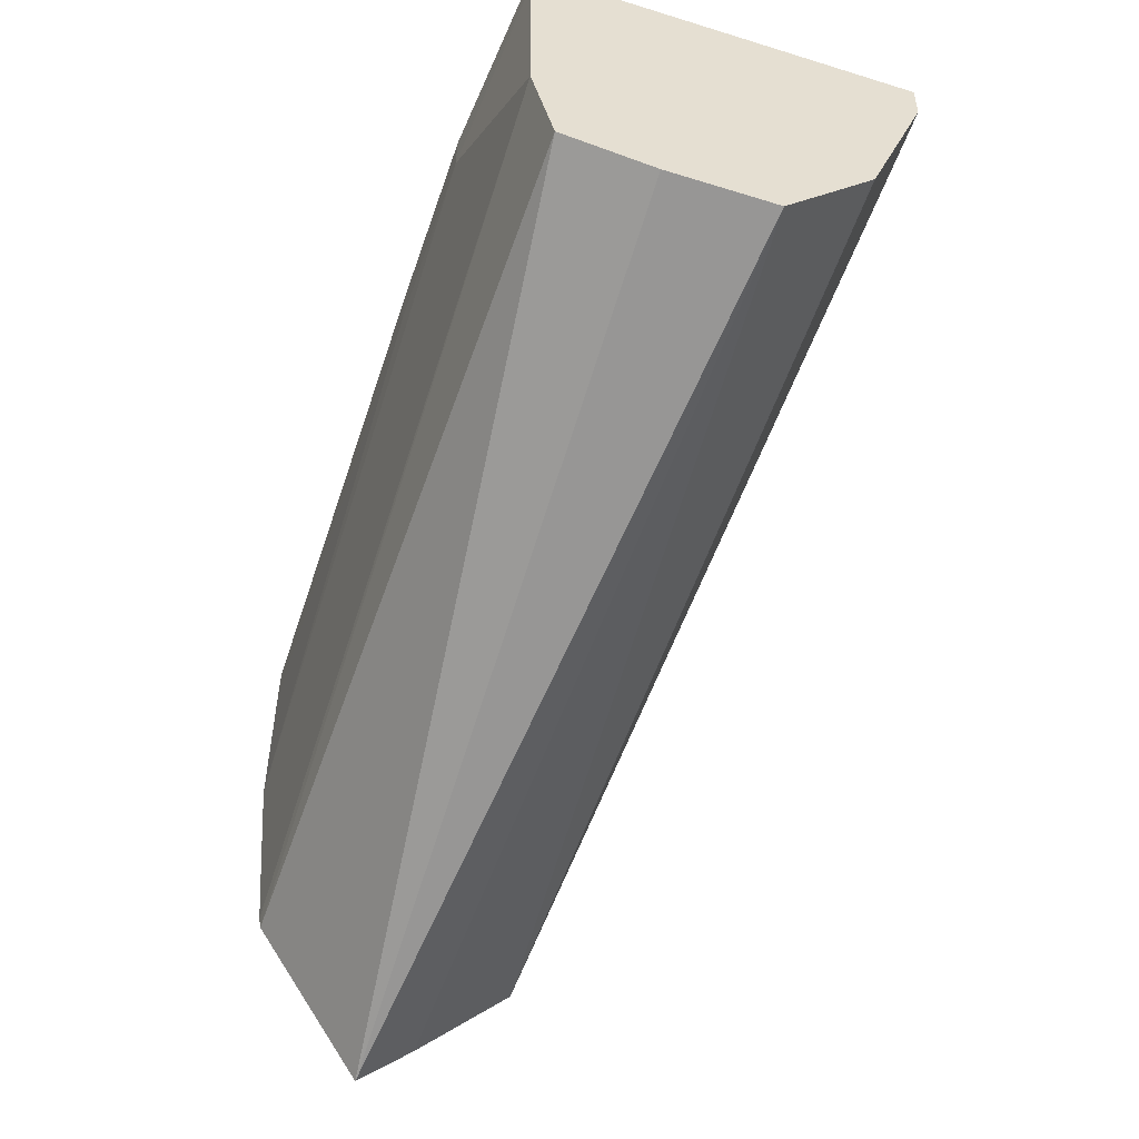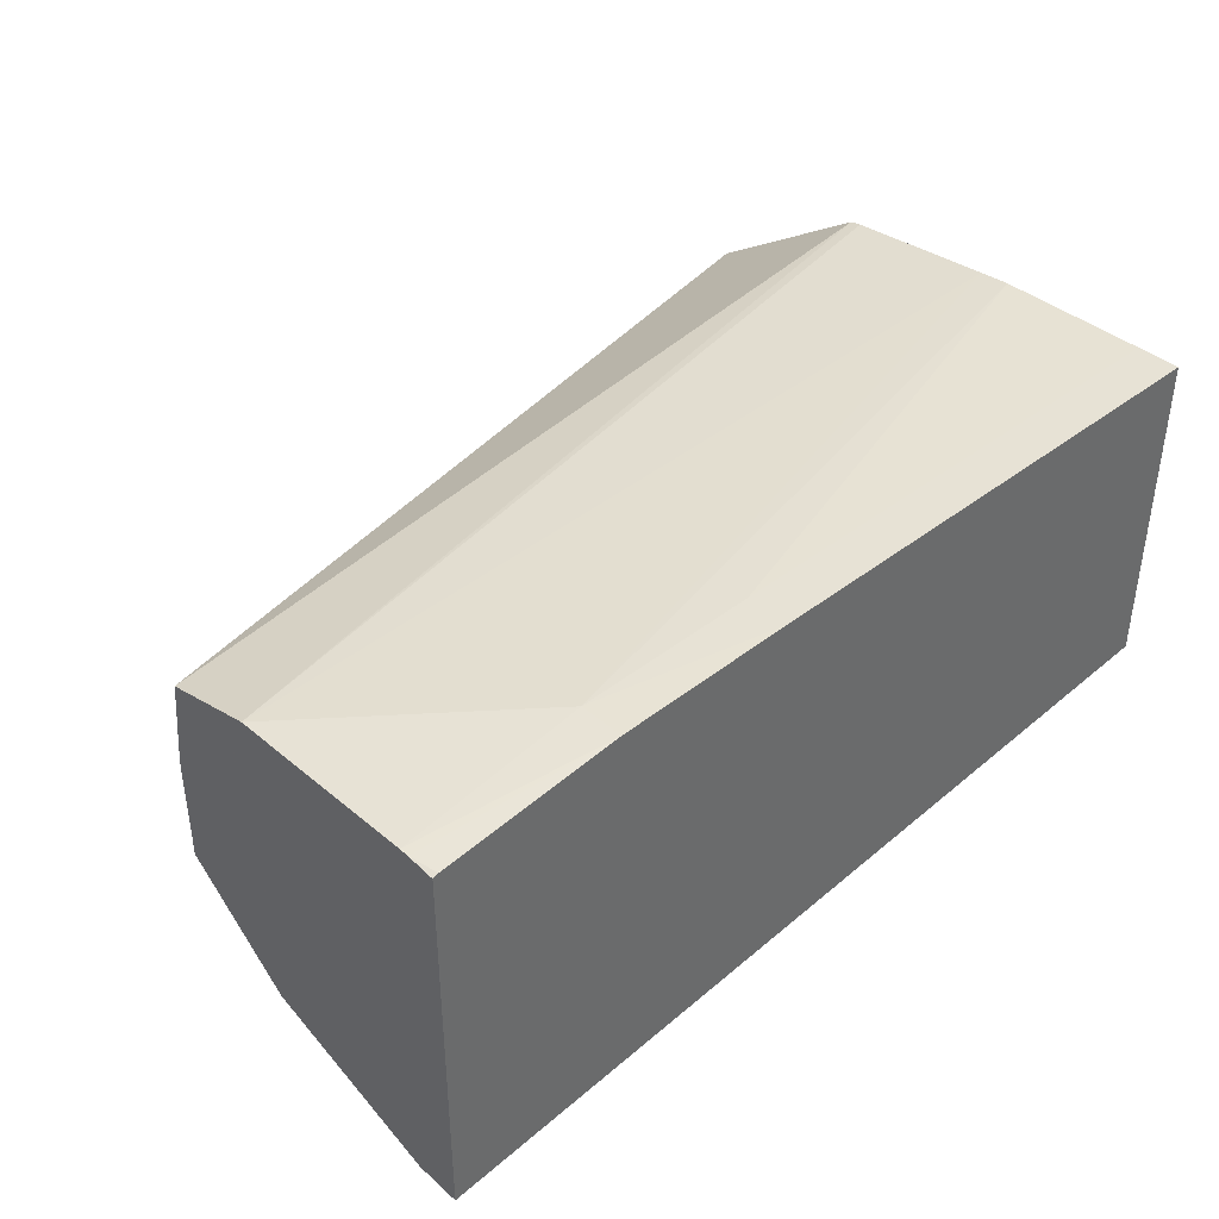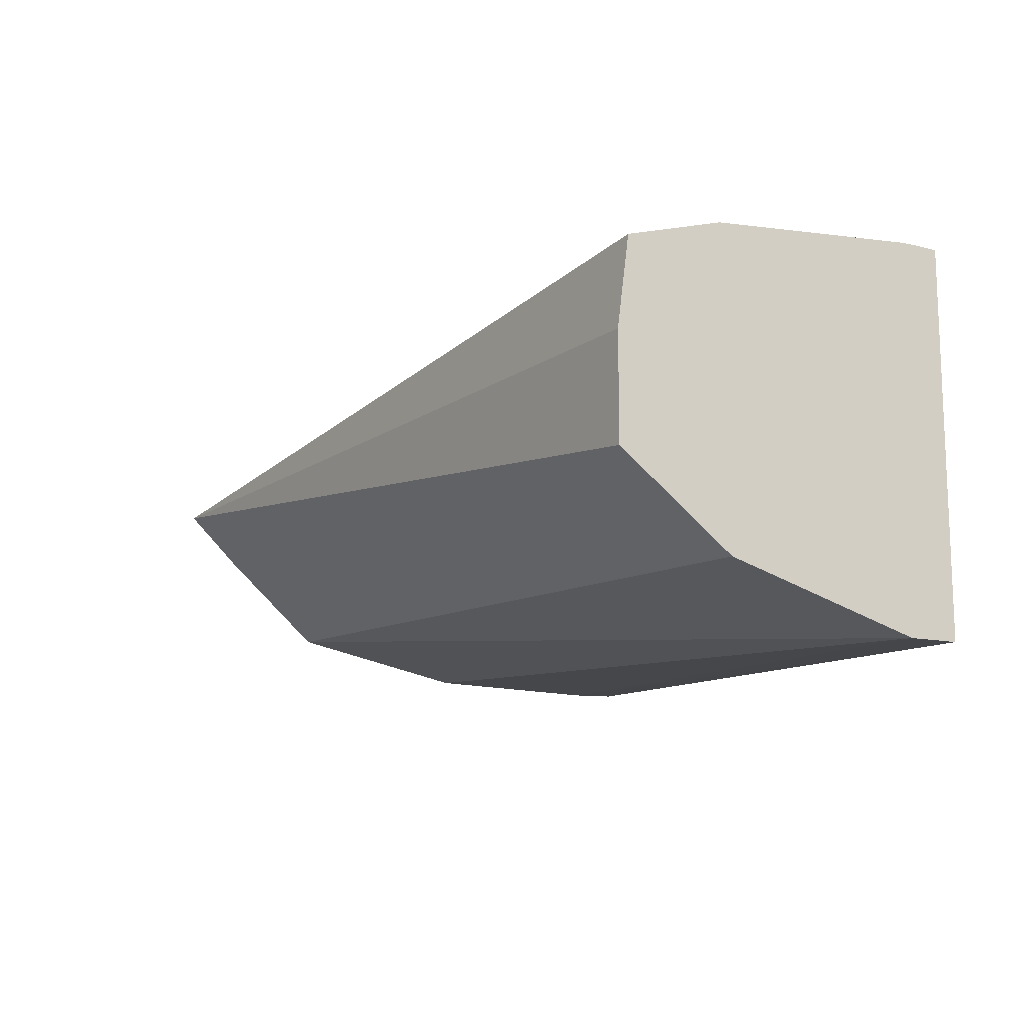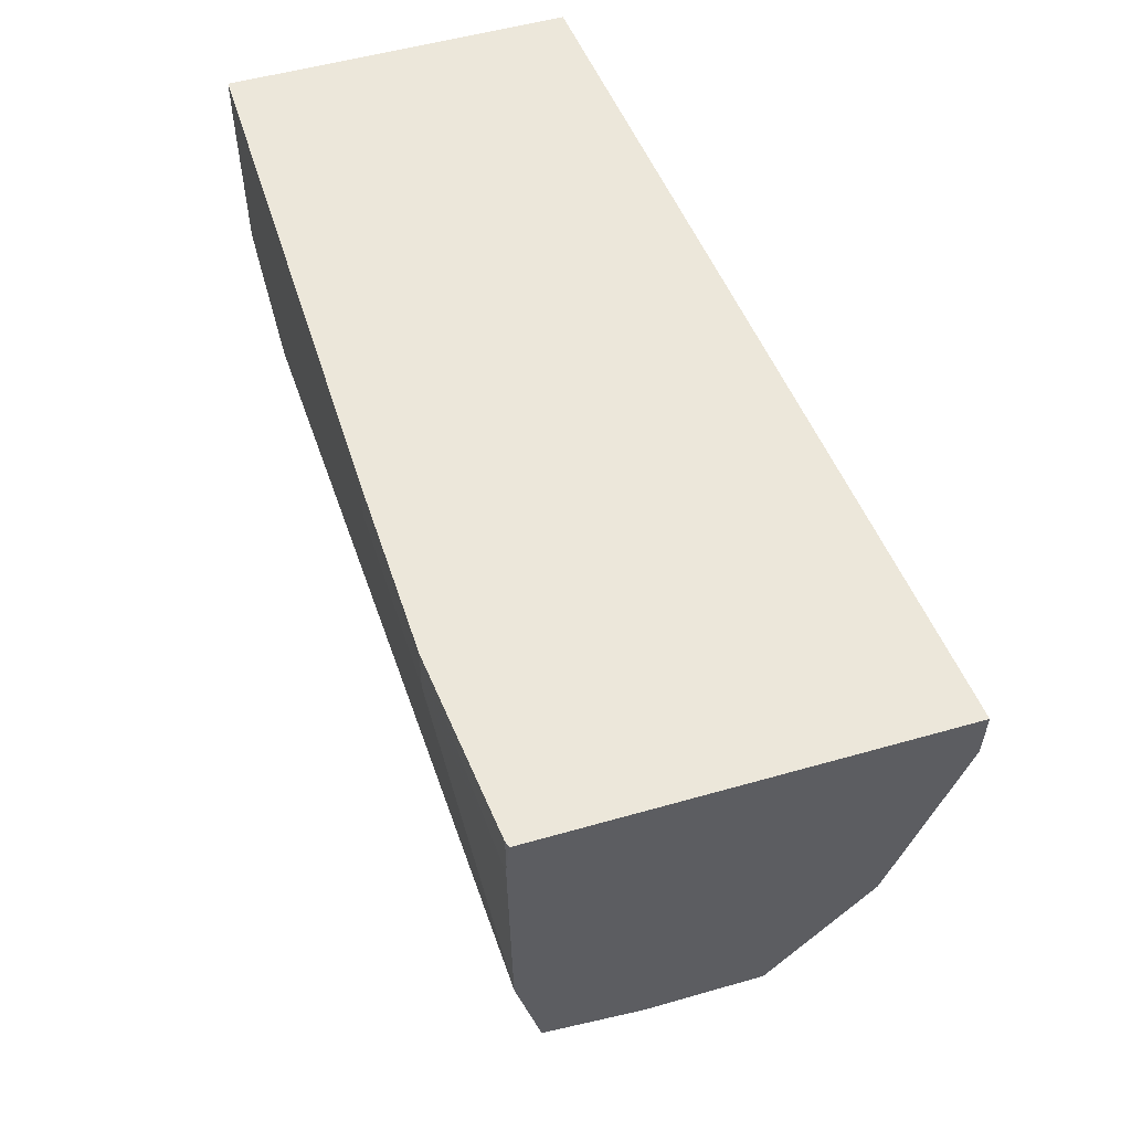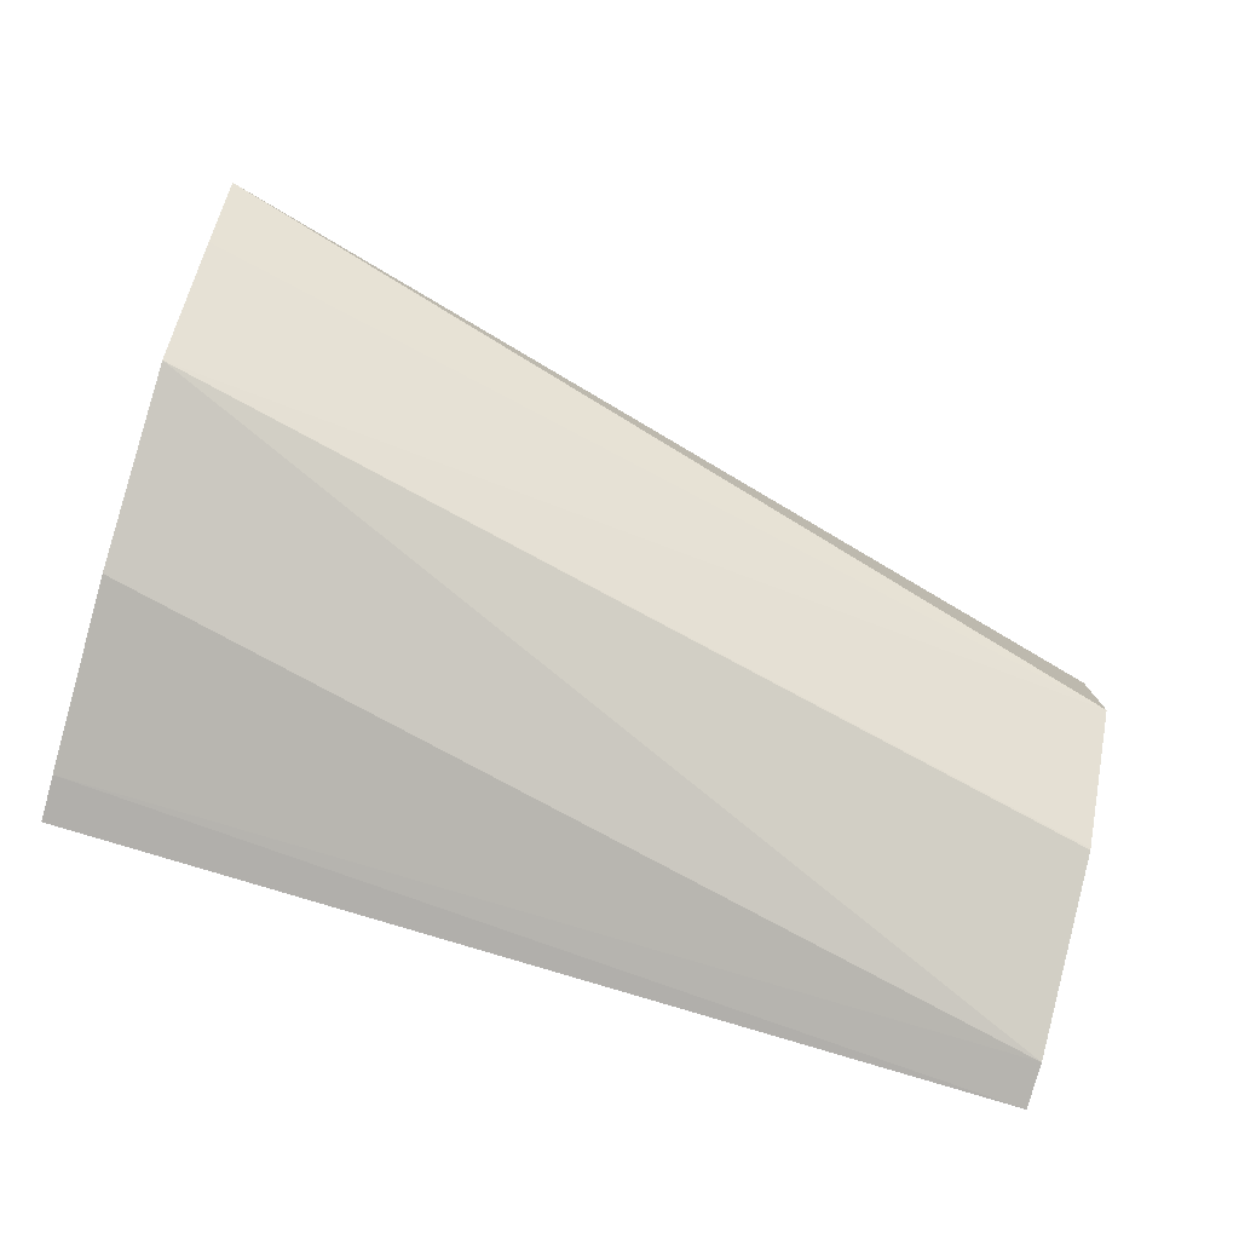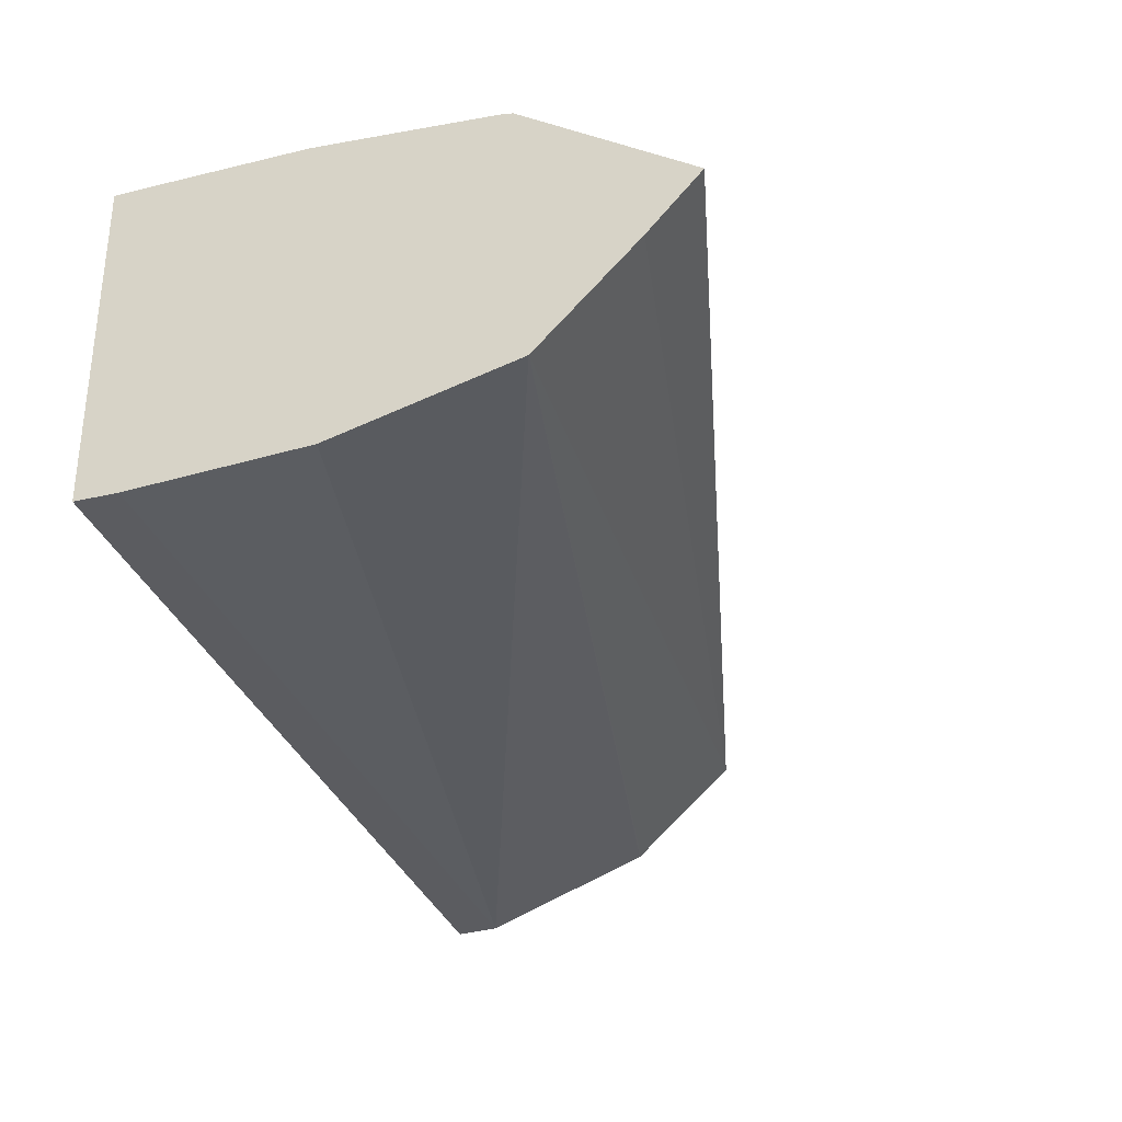
<metadata>
{"format":"obj","ext":"obj","renderer":"f3d","projection":"perspective","resolution":1024,"background":"white","views":[{"elev":-53.4,"azim":-108.2,"up":"+Z"},{"elev":40.2,"azim":-43.7,"up":"+Y"},{"elev":-13.2,"azim":-108.2,"up":"+Y"},{"elev":52.4,"azim":-107.2,"up":"+Z"},{"elev":-78.4,"azim":164.4,"up":"+Y"},{"elev":-30.8,"azim":109.5,"up":"+Y"}]}
</metadata>
<code>
v 0.03091 -0.009716 0.04612
v 0.03091 -0.008557 0.04787
v 0.03091 -0.01029 0.04666
v 0.02171 -0.01087 0.04856
v 0.02171 -0.009744 0.04856
v 0.02171 -0.008798 0.04868
v 0.03091 -0.008534 0.04799
v 0.02171 -0.008566 0.04962
v 0.03091 -0.01129 0.04769
v 0.02171 -0.01183 0.04965
v 0.03091 -0.008397 0.04958
v 0.02171 -0.008537 0.05158
v 0.02365 -0.008379 0.0515
v 0.03091 -0.01175 0.04961
v 0.02171 -0.0125 0.0515
v 0.02171 -0.01184 0.04967
v 0.03091 -0.008371 0.04992
v 0.02171 -0.008542 0.05168
v 0.02365 -0.008383 0.05196
v 0.02554 -0.00836 0.05196
v 0.02554 -0.00836 0.0515
v 0.03091 -0.01184 0.0515
v 0.02171 -0.01251 0.05171
v 0.03091 -0.00836 0.0515
v 0.02171 -0.008572 0.05196
v 0.02177 -0.008552 0.05196
v 0.03091 -0.00836 0.05196
v 0.03091 -0.01184 0.05196
v 0.02171 -0.01252 0.05196
f 1 2 7
f 1 7 11
f 1 11 17
f 1 17 24
f 1 24 27
f 1 27 28
f 1 28 22
f 1 22 14
f 1 14 9
f 1 9 3
f 1 3 4
f 1 4 5
f 1 5 6
f 1 6 2
f 2 6 8
f 2 8 7
f 3 9 4
f 4 10 16
f 4 16 15
f 4 15 23
f 4 23 29
f 4 29 25
f 4 25 18
f 4 18 12
f 4 12 8
f 4 8 6
f 4 6 5
f 4 9 10
f 7 8 11
f 8 12 13
f 8 13 11
f 9 14 15
f 9 15 16
f 9 16 10
f 11 13 17
f 12 18 19
f 12 19 13
f 13 19 20
f 13 20 21
f 13 21 17
f 14 22 15
f 15 22 23
f 17 21 24
f 18 25 26
f 18 26 19
f 19 26 25
f 19 25 29
f 19 29 28
f 19 28 27
f 19 27 20
f 20 27 24
f 20 24 21
f 22 28 29
f 22 29 23

</code>
